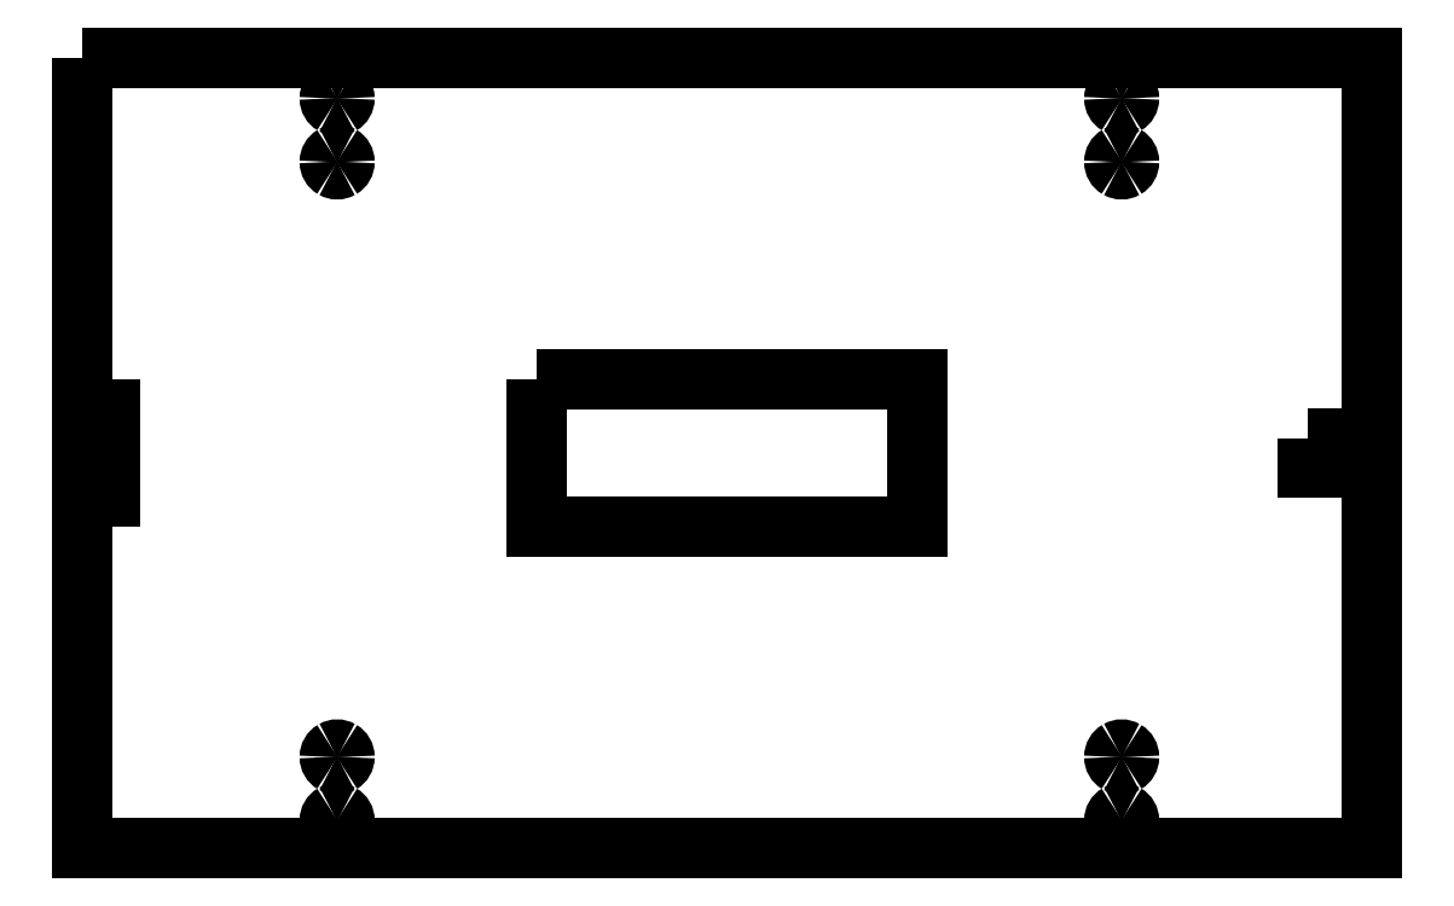
<metadata>
{"format":"dxf","ext":"dxf","renderer":"ezdxf+matplotlib","layout":"modelspace","background":"white","min_lineweight":24,"dpi":150}
</metadata>
<code>
0
SECTION
2
ENTITIES
0
LWPOLYLINE
8
Layer_1
90
4
70
1
10
0
20
270
30
0
10
440
20
270
30
0
10
440
20
0
30
0
10
0
20
0
30
0
0
SPLINE
8
Layer_1
70
8
71
3
72
8
73
4
74
0
40
0
40
0
40
0
40
0
40
1
40
1
40
1
40
1
10
89.37
20
9.505
30
0
10
89.37
20
8.612
30
0
10
88.9
20
7.786
30
0
10
88.12
20
7.34
30
0
0
SPLINE
8
Layer_1
70
8
71
3
72
8
73
4
74
0
40
0
40
0
40
0
40
0
40
1
40
1
40
1
40
1
10
88.12
20
7.34
30
0
10
87.35
20
6.893
30
0
10
86.4
20
6.893
30
0
10
85.62
20
7.34
30
0
0
SPLINE
8
Layer_1
70
8
71
3
72
8
73
4
74
0
40
0
40
0
40
0
40
0
40
1
40
1
40
1
40
1
10
85.62
20
7.34
30
0
10
84.85
20
7.786
30
0
10
84.37
20
8.612
30
0
10
84.37
20
9.505
30
0
0
SPLINE
8
Layer_1
70
8
71
3
72
8
73
4
74
0
40
0
40
0
40
0
40
0
40
1
40
1
40
1
40
1
10
84.37
20
9.505
30
0
10
84.37
20
10.4
30
0
10
84.85
20
11.22
30
0
10
85.62
20
11.67
30
0
0
SPLINE
8
Layer_1
70
8
71
3
72
8
73
4
74
0
40
0
40
0
40
0
40
0
40
1
40
1
40
1
40
1
10
85.62
20
11.67
30
0
10
86.4
20
12.12
30
0
10
87.35
20
12.12
30
0
10
88.12
20
11.67
30
0
0
SPLINE
8
Layer_1
70
8
71
3
72
8
73
4
74
0
40
0
40
0
40
0
40
0
40
1
40
1
40
1
40
1
10
88.12
20
11.67
30
0
10
88.9
20
11.22
30
0
10
89.37
20
10.4
30
0
10
89.37
20
9.505
30
0
0
LWPOLYLINE
8
Layer_1
90
4
70
1
10
155
20
160
30
0
10
285
20
160
30
0
10
285
20
110
30
0
10
155
20
110
30
0
0
SPLINE
8
Layer_1
70
8
71
3
72
8
73
4
74
0
40
0
40
0
40
0
40
0
40
1
40
1
40
1
40
1
10
89.37
20
31.2
30
0
10
89.37
20
30.31
30
0
10
88.9
20
29.48
30
0
10
88.12
20
29.04
30
0
0
SPLINE
8
Layer_1
70
8
71
3
72
8
73
4
74
0
40
0
40
0
40
0
40
0
40
1
40
1
40
1
40
1
10
88.12
20
29.04
30
0
10
87.35
20
28.59
30
0
10
86.4
20
28.59
30
0
10
85.62
20
29.04
30
0
0
SPLINE
8
Layer_1
70
8
71
3
72
8
73
4
74
0
40
0
40
0
40
0
40
0
40
1
40
1
40
1
40
1
10
85.62
20
29.04
30
0
10
84.85
20
29.48
30
0
10
84.37
20
30.31
30
0
10
84.37
20
31.2
30
0
0
SPLINE
8
Layer_1
70
8
71
3
72
8
73
4
74
0
40
0
40
0
40
0
40
0
40
1
40
1
40
1
40
1
10
84.37
20
31.2
30
0
10
84.37
20
32.09
30
0
10
84.85
20
32.92
30
0
10
85.62
20
33.37
30
0
0
SPLINE
8
Layer_1
70
8
71
3
72
8
73
4
74
0
40
0
40
0
40
0
40
0
40
1
40
1
40
1
40
1
10
85.62
20
33.37
30
0
10
86.4
20
33.81
30
0
10
87.35
20
33.81
30
0
10
88.12
20
33.37
30
0
0
SPLINE
8
Layer_1
70
8
71
3
72
8
73
4
74
0
40
0
40
0
40
0
40
0
40
1
40
1
40
1
40
1
10
88.12
20
33.37
30
0
10
88.9
20
32.92
30
0
10
89.37
20
32.09
30
0
10
89.37
20
31.2
30
0
0
LWPOLYLINE
8
Layer_1
90
1
70
1
10
89.37
20
9.505
30
0
0
SPLINE
8
Layer_1
70
8
71
3
72
8
73
4
74
0
40
0
40
0
40
0
40
0
40
1
40
1
40
1
40
1
10
357.1
20
9.505
30
0
10
357.1
20
8.612
30
0
10
356.7
20
7.786
30
0
10
355.9
20
7.34
30
0
0
SPLINE
8
Layer_1
70
8
71
3
72
8
73
4
74
0
40
0
40
0
40
0
40
0
40
1
40
1
40
1
40
1
10
355.9
20
7.34
30
0
10
355.1
20
6.893
30
0
10
354.2
20
6.893
30
0
10
353.4
20
7.34
30
0
0
SPLINE
8
Layer_1
70
8
71
3
72
8
73
4
74
0
40
0
40
0
40
0
40
0
40
1
40
1
40
1
40
1
10
353.4
20
7.34
30
0
10
352.6
20
7.786
30
0
10
352.1
20
8.612
30
0
10
352.1
20
9.505
30
0
0
SPLINE
8
Layer_1
70
8
71
3
72
8
73
4
74
0
40
0
40
0
40
0
40
0
40
1
40
1
40
1
40
1
10
352.1
20
9.505
30
0
10
352.1
20
10.4
30
0
10
352.6
20
11.22
30
0
10
353.4
20
11.67
30
0
0
SPLINE
8
Layer_1
70
8
71
3
72
8
73
4
74
0
40
0
40
0
40
0
40
0
40
1
40
1
40
1
40
1
10
353.4
20
11.67
30
0
10
354.2
20
12.12
30
0
10
355.1
20
12.12
30
0
10
355.9
20
11.67
30
0
0
SPLINE
8
Layer_1
70
8
71
3
72
8
73
4
74
0
40
0
40
0
40
0
40
0
40
1
40
1
40
1
40
1
10
355.9
20
11.67
30
0
10
356.7
20
11.22
30
0
10
357.1
20
10.4
30
0
10
357.1
20
9.505
30
0
0
LWPOLYLINE
8
Layer_1
90
1
70
1
10
89.37
20
31.2
30
0
0
SPLINE
8
Layer_1
70
8
71
3
72
8
73
4
74
0
40
0
40
0
40
0
40
0
40
1
40
1
40
1
40
1
10
357.1
20
31.2
30
0
10
357.1
20
30.31
30
0
10
356.7
20
29.48
30
0
10
355.9
20
29.04
30
0
0
SPLINE
8
Layer_1
70
8
71
3
72
8
73
4
74
0
40
0
40
0
40
0
40
0
40
1
40
1
40
1
40
1
10
355.9
20
29.04
30
0
10
355.1
20
28.59
30
0
10
354.2
20
28.59
30
0
10
353.4
20
29.04
30
0
0
SPLINE
8
Layer_1
70
8
71
3
72
8
73
4
74
0
40
0
40
0
40
0
40
0
40
1
40
1
40
1
40
1
10
353.4
20
29.04
30
0
10
352.6
20
29.48
30
0
10
352.1
20
30.31
30
0
10
352.1
20
31.2
30
0
0
SPLINE
8
Layer_1
70
8
71
3
72
8
73
4
74
0
40
0
40
0
40
0
40
0
40
1
40
1
40
1
40
1
10
352.1
20
31.2
30
0
10
352.1
20
32.09
30
0
10
352.6
20
32.92
30
0
10
353.4
20
33.37
30
0
0
SPLINE
8
Layer_1
70
8
71
3
72
8
73
4
74
0
40
0
40
0
40
0
40
0
40
1
40
1
40
1
40
1
10
353.4
20
33.37
30
0
10
354.2
20
33.81
30
0
10
355.1
20
33.81
30
0
10
355.9
20
33.37
30
0
0
SPLINE
8
Layer_1
70
8
71
3
72
8
73
4
74
0
40
0
40
0
40
0
40
0
40
1
40
1
40
1
40
1
10
355.9
20
33.37
30
0
10
356.7
20
32.92
30
0
10
357.1
20
32.09
30
0
10
357.1
20
31.2
30
0
0
LWPOLYLINE
8
Layer_1
90
1
70
1
10
357.1
20
9.505
30
0
0
SPLINE
8
Layer_1
70
8
71
3
72
8
73
4
74
0
40
0
40
0
40
0
40
0
40
1
40
1
40
1
40
1
10
89.37
20
234.4
30
0
10
89.37
20
233.5
30
0
10
88.9
20
232.7
30
0
10
88.12
20
232.2
30
0
0
SPLINE
8
Layer_1
70
8
71
3
72
8
73
4
74
0
40
0
40
0
40
0
40
0
40
1
40
1
40
1
40
1
10
88.12
20
232.2
30
0
10
87.35
20
231.8
30
0
10
86.4
20
231.8
30
0
10
85.62
20
232.2
30
0
0
SPLINE
8
Layer_1
70
8
71
3
72
8
73
4
74
0
40
0
40
0
40
0
40
0
40
1
40
1
40
1
40
1
10
85.62
20
232.2
30
0
10
84.85
20
232.7
30
0
10
84.37
20
233.5
30
0
10
84.37
20
234.4
30
0
0
SPLINE
8
Layer_1
70
8
71
3
72
8
73
4
74
0
40
0
40
0
40
0
40
0
40
1
40
1
40
1
40
1
10
84.37
20
234.4
30
0
10
84.37
20
235.3
30
0
10
84.85
20
236.1
30
0
10
85.62
20
236.6
30
0
0
SPLINE
8
Layer_1
70
8
71
3
72
8
73
4
74
0
40
0
40
0
40
0
40
0
40
1
40
1
40
1
40
1
10
85.62
20
236.6
30
0
10
86.4
20
237
30
0
10
87.35
20
237
30
0
10
88.12
20
236.6
30
0
0
SPLINE
8
Layer_1
70
8
71
3
72
8
73
4
74
0
40
0
40
0
40
0
40
0
40
1
40
1
40
1
40
1
10
88.12
20
236.6
30
0
10
88.9
20
236.1
30
0
10
89.37
20
235.3
30
0
10
89.37
20
234.4
30
0
0
LWPOLYLINE
8
Layer_1
90
1
70
1
10
357.1
20
31.2
30
0
0
SPLINE
8
Layer_1
70
8
71
3
72
8
73
4
74
0
40
0
40
0
40
0
40
0
40
1
40
1
40
1
40
1
10
89.37
20
256.1
30
0
10
89.37
20
255.2
30
0
10
88.9
20
254.4
30
0
10
88.12
20
253.9
30
0
0
SPLINE
8
Layer_1
70
8
71
3
72
8
73
4
74
0
40
0
40
0
40
0
40
0
40
1
40
1
40
1
40
1
10
88.12
20
253.9
30
0
10
87.35
20
253.5
30
0
10
86.4
20
253.5
30
0
10
85.62
20
253.9
30
0
0
SPLINE
8
Layer_1
70
8
71
3
72
8
73
4
74
0
40
0
40
0
40
0
40
0
40
1
40
1
40
1
40
1
10
85.62
20
253.9
30
0
10
84.85
20
254.4
30
0
10
84.37
20
255.2
30
0
10
84.37
20
256.1
30
0
0
SPLINE
8
Layer_1
70
8
71
3
72
8
73
4
74
0
40
0
40
0
40
0
40
0
40
1
40
1
40
1
40
1
10
84.37
20
256.1
30
0
10
84.37
20
257
30
0
10
84.85
20
257.8
30
0
10
85.62
20
258.3
30
0
0
SPLINE
8
Layer_1
70
8
71
3
72
8
73
4
74
0
40
0
40
0
40
0
40
0
40
1
40
1
40
1
40
1
10
85.62
20
258.3
30
0
10
86.4
20
258.7
30
0
10
87.35
20
258.7
30
0
10
88.12
20
258.3
30
0
0
SPLINE
8
Layer_1
70
8
71
3
72
8
73
4
74
0
40
0
40
0
40
0
40
0
40
1
40
1
40
1
40
1
10
88.12
20
258.3
30
0
10
88.9
20
257.8
30
0
10
89.37
20
257
30
0
10
89.37
20
256.1
30
0
0
LWPOLYLINE
8
Layer_1
90
1
70
1
10
89.37
20
234.4
30
0
0
SPLINE
8
Layer_1
70
8
71
3
72
8
73
4
74
0
40
0
40
0
40
0
40
0
40
1
40
1
40
1
40
1
10
357.1
20
234.4
30
0
10
357.1
20
233.5
30
0
10
356.7
20
232.7
30
0
10
355.9
20
232.2
30
0
0
SPLINE
8
Layer_1
70
8
71
3
72
8
73
4
74
0
40
0
40
0
40
0
40
0
40
1
40
1
40
1
40
1
10
355.9
20
232.2
30
0
10
355.1
20
231.8
30
0
10
354.2
20
231.8
30
0
10
353.4
20
232.2
30
0
0
SPLINE
8
Layer_1
70
8
71
3
72
8
73
4
74
0
40
0
40
0
40
0
40
0
40
1
40
1
40
1
40
1
10
353.4
20
232.2
30
0
10
352.6
20
232.7
30
0
10
352.1
20
233.5
30
0
10
352.1
20
234.4
30
0
0
SPLINE
8
Layer_1
70
8
71
3
72
8
73
4
74
0
40
0
40
0
40
0
40
0
40
1
40
1
40
1
40
1
10
352.1
20
234.4
30
0
10
352.1
20
235.3
30
0
10
352.6
20
236.1
30
0
10
353.4
20
236.6
30
0
0
SPLINE
8
Layer_1
70
8
71
3
72
8
73
4
74
0
40
0
40
0
40
0
40
0
40
1
40
1
40
1
40
1
10
353.4
20
236.6
30
0
10
354.2
20
237
30
0
10
355.1
20
237
30
0
10
355.9
20
236.6
30
0
0
SPLINE
8
Layer_1
70
8
71
3
72
8
73
4
74
0
40
0
40
0
40
0
40
0
40
1
40
1
40
1
40
1
10
355.9
20
236.6
30
0
10
356.7
20
236.1
30
0
10
357.1
20
235.3
30
0
10
357.1
20
234.4
30
0
0
LWPOLYLINE
8
Layer_1
90
1
70
1
10
89.37
20
256.1
30
0
0
SPLINE
8
Layer_1
70
8
71
3
72
8
73
4
74
0
40
0
40
0
40
0
40
0
40
1
40
1
40
1
40
1
10
357.1
20
256.1
30
0
10
357.1
20
255.2
30
0
10
356.7
20
254.4
30
0
10
355.9
20
253.9
30
0
0
SPLINE
8
Layer_1
70
8
71
3
72
8
73
4
74
0
40
0
40
0
40
0
40
0
40
1
40
1
40
1
40
1
10
355.9
20
253.9
30
0
10
355.1
20
253.5
30
0
10
354.2
20
253.5
30
0
10
353.4
20
253.9
30
0
0
SPLINE
8
Layer_1
70
8
71
3
72
8
73
4
74
0
40
0
40
0
40
0
40
0
40
1
40
1
40
1
40
1
10
353.4
20
253.9
30
0
10
352.6
20
254.4
30
0
10
352.1
20
255.2
30
0
10
352.1
20
256.1
30
0
0
SPLINE
8
Layer_1
70
8
71
3
72
8
73
4
74
0
40
0
40
0
40
0
40
0
40
1
40
1
40
1
40
1
10
352.1
20
256.1
30
0
10
352.1
20
257
30
0
10
352.6
20
257.8
30
0
10
353.4
20
258.3
30
0
0
SPLINE
8
Layer_1
70
8
71
3
72
8
73
4
74
0
40
0
40
0
40
0
40
0
40
1
40
1
40
1
40
1
10
353.4
20
258.3
30
0
10
354.2
20
258.7
30
0
10
355.1
20
258.7
30
0
10
355.9
20
258.3
30
0
0
SPLINE
8
Layer_1
70
8
71
3
72
8
73
4
74
0
40
0
40
0
40
0
40
0
40
1
40
1
40
1
40
1
10
355.9
20
258.3
30
0
10
356.7
20
257.8
30
0
10
357.1
20
257
30
0
10
357.1
20
256.1
30
0
0
LWPOLYLINE
8
Layer_1
90
1
70
1
10
357.1
20
234.4
30
0
0
LWPOLYLINE
8
Layer_1
90
1
70
1
10
357.1
20
256.1
30
0
0
LWPOLYLINE
8
Layer_1
90
4
70
1
10
418.1
20
140
30
0
10
428.1
20
140
30
0
10
428.1
20
130
30
0
10
418.1
20
130
30
0
0
LWPOLYLINE
8
Layer_1
90
4
70
1
10
5.368
20
150
30
0
10
9.368
20
150
30
0
10
9.368
20
120
30
0
10
5.368
20
120
30
0
0
ENDSEC
0
EOF

</code>
